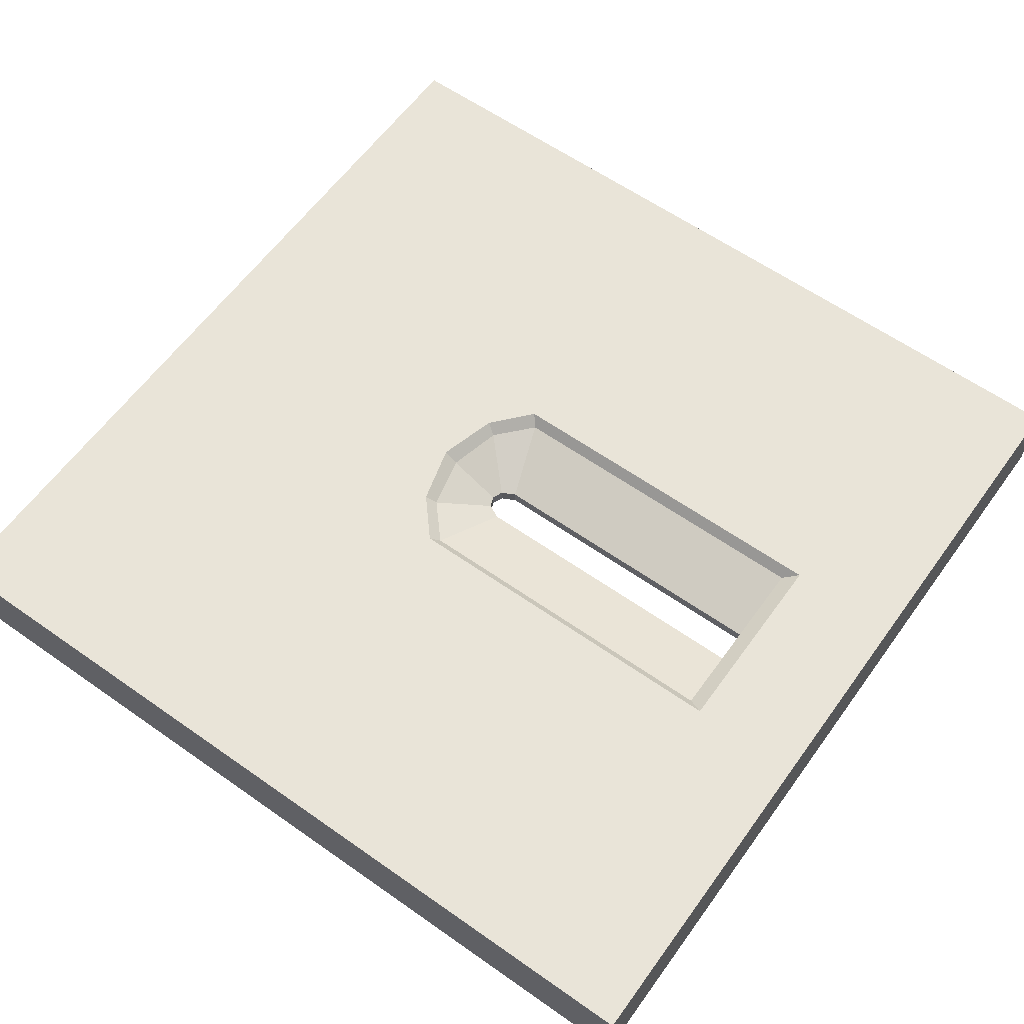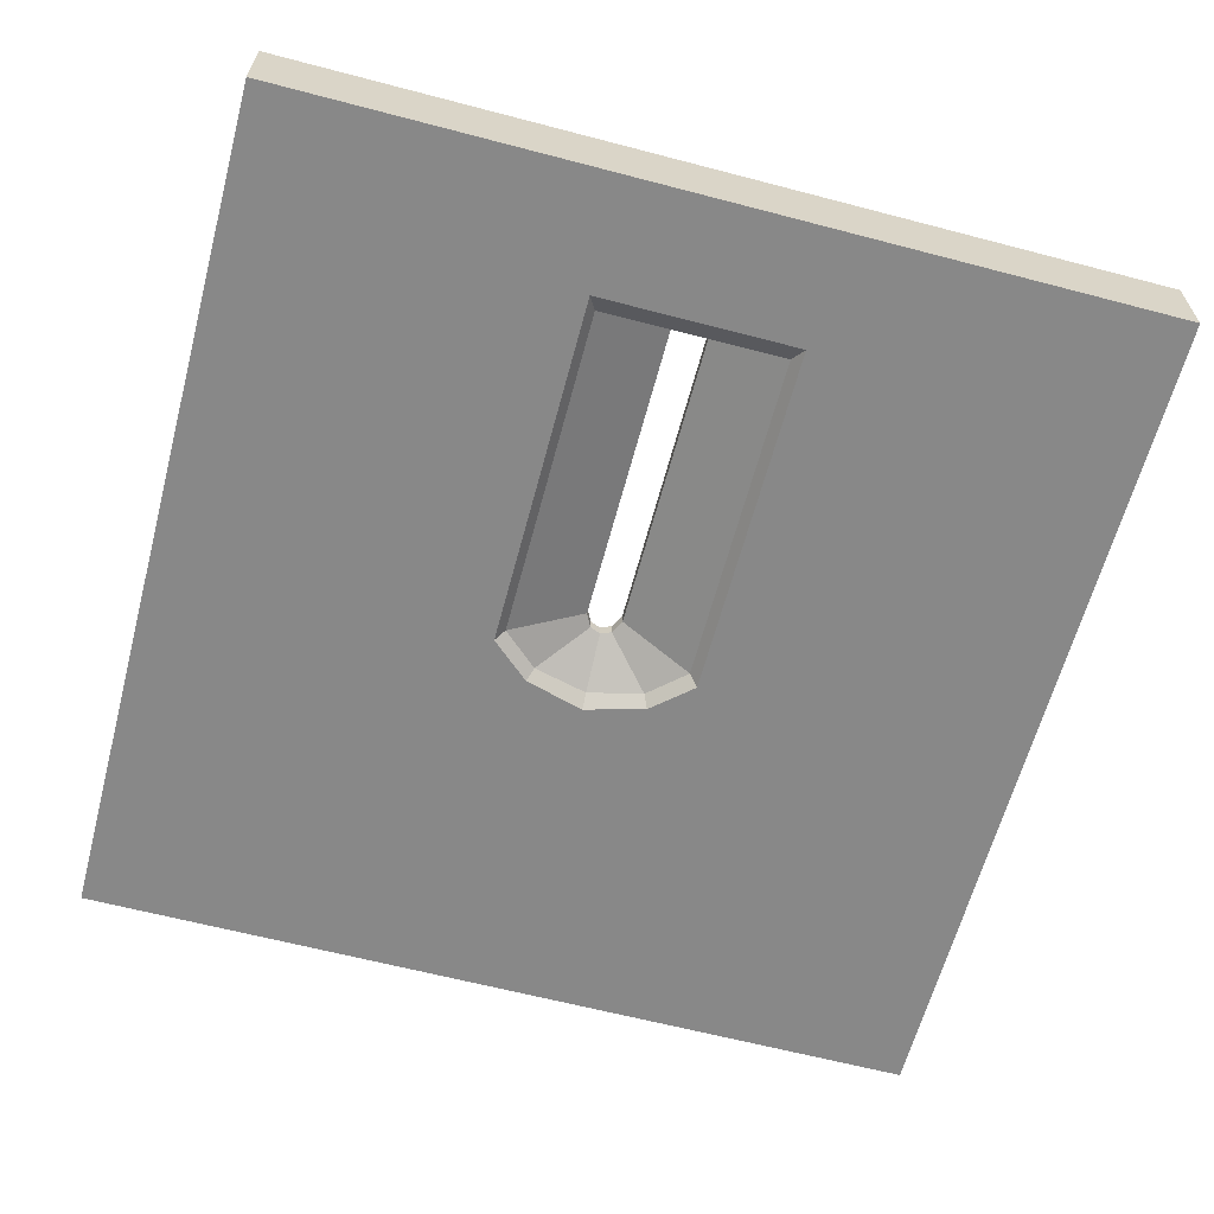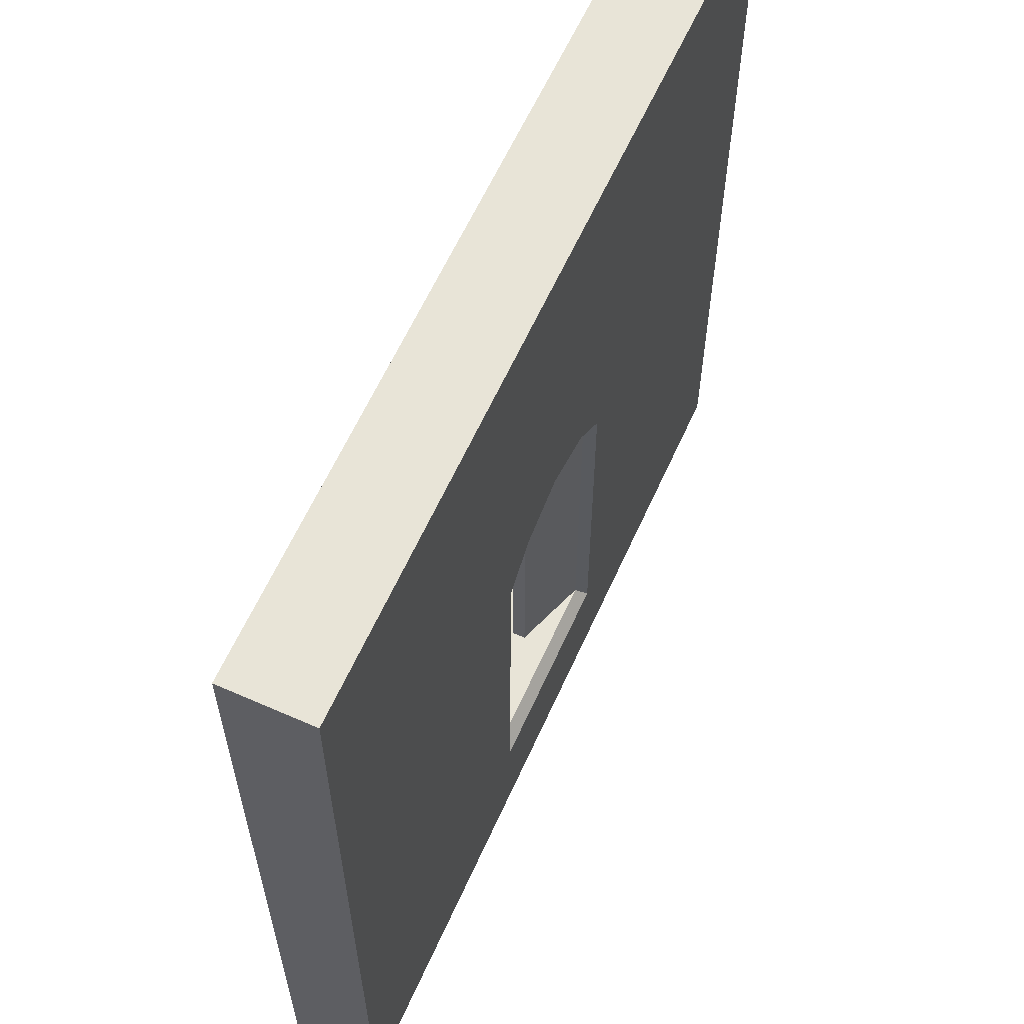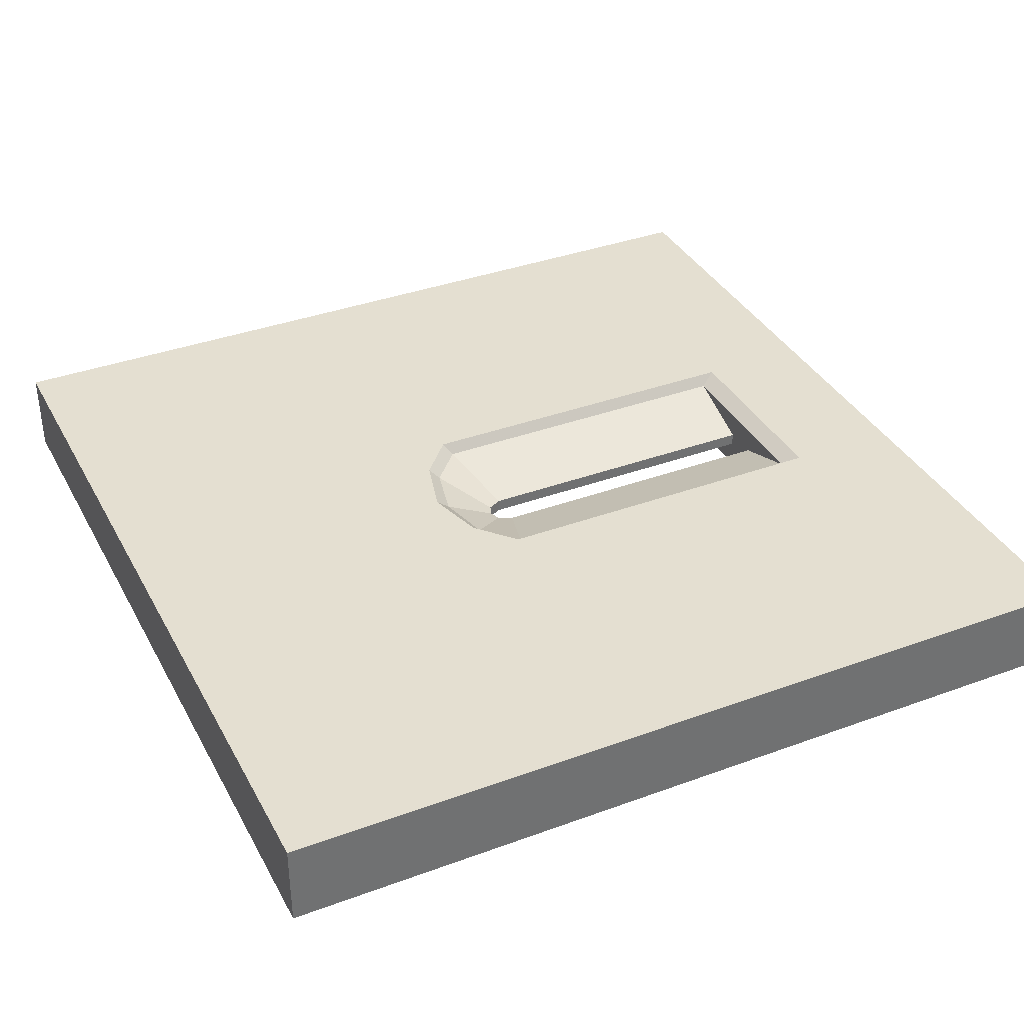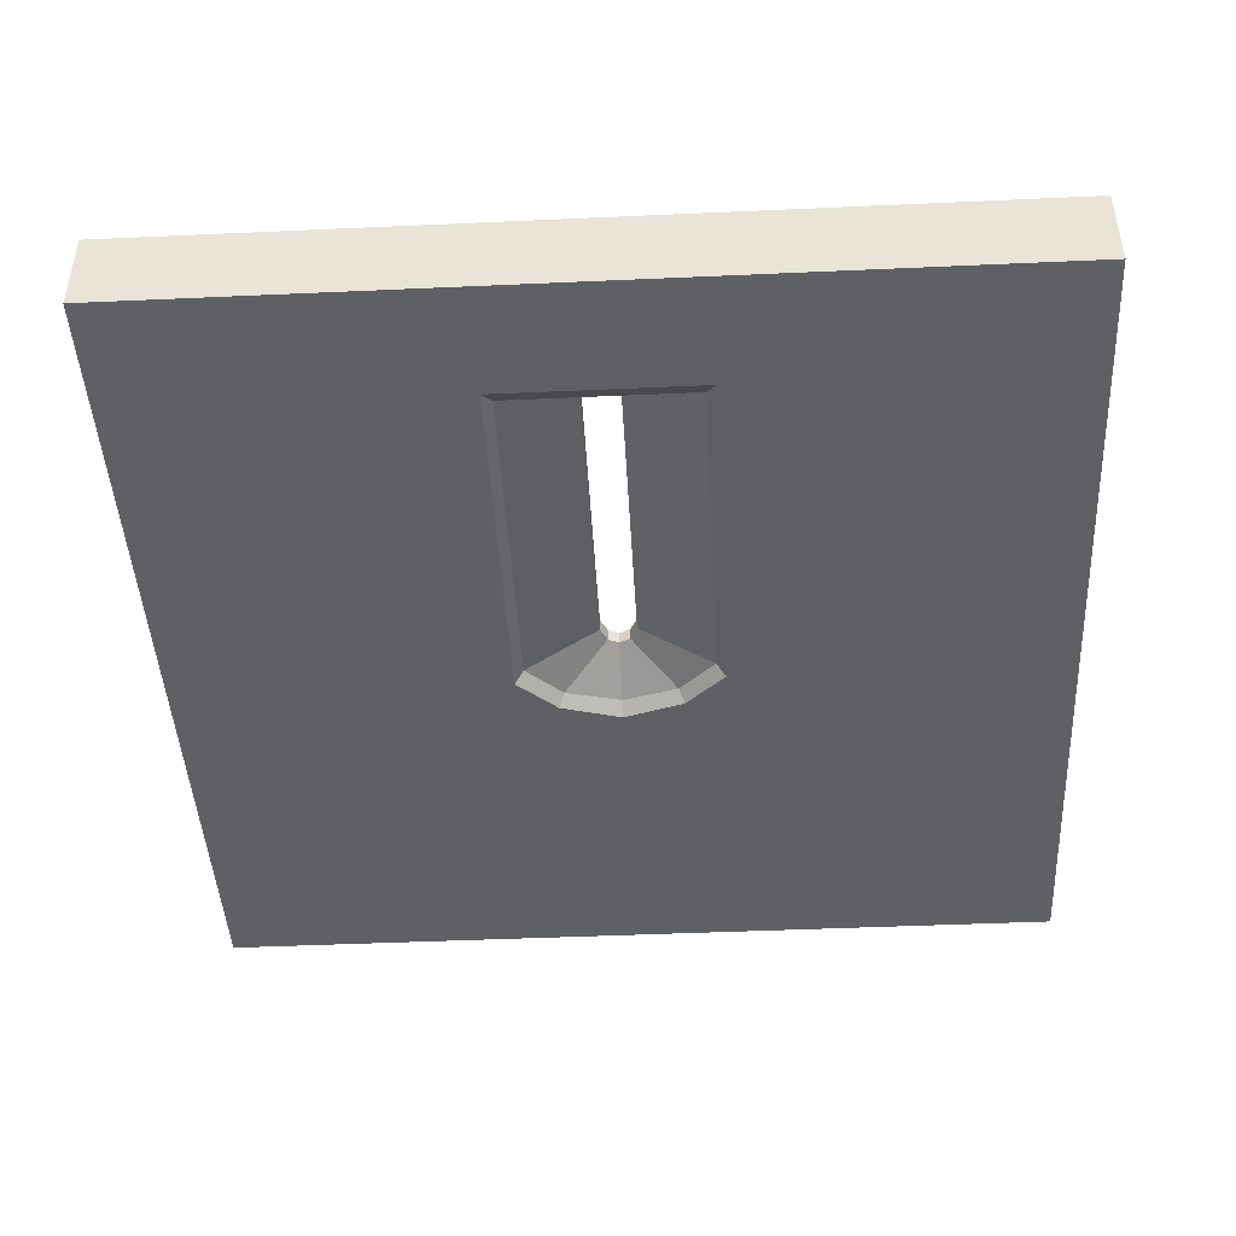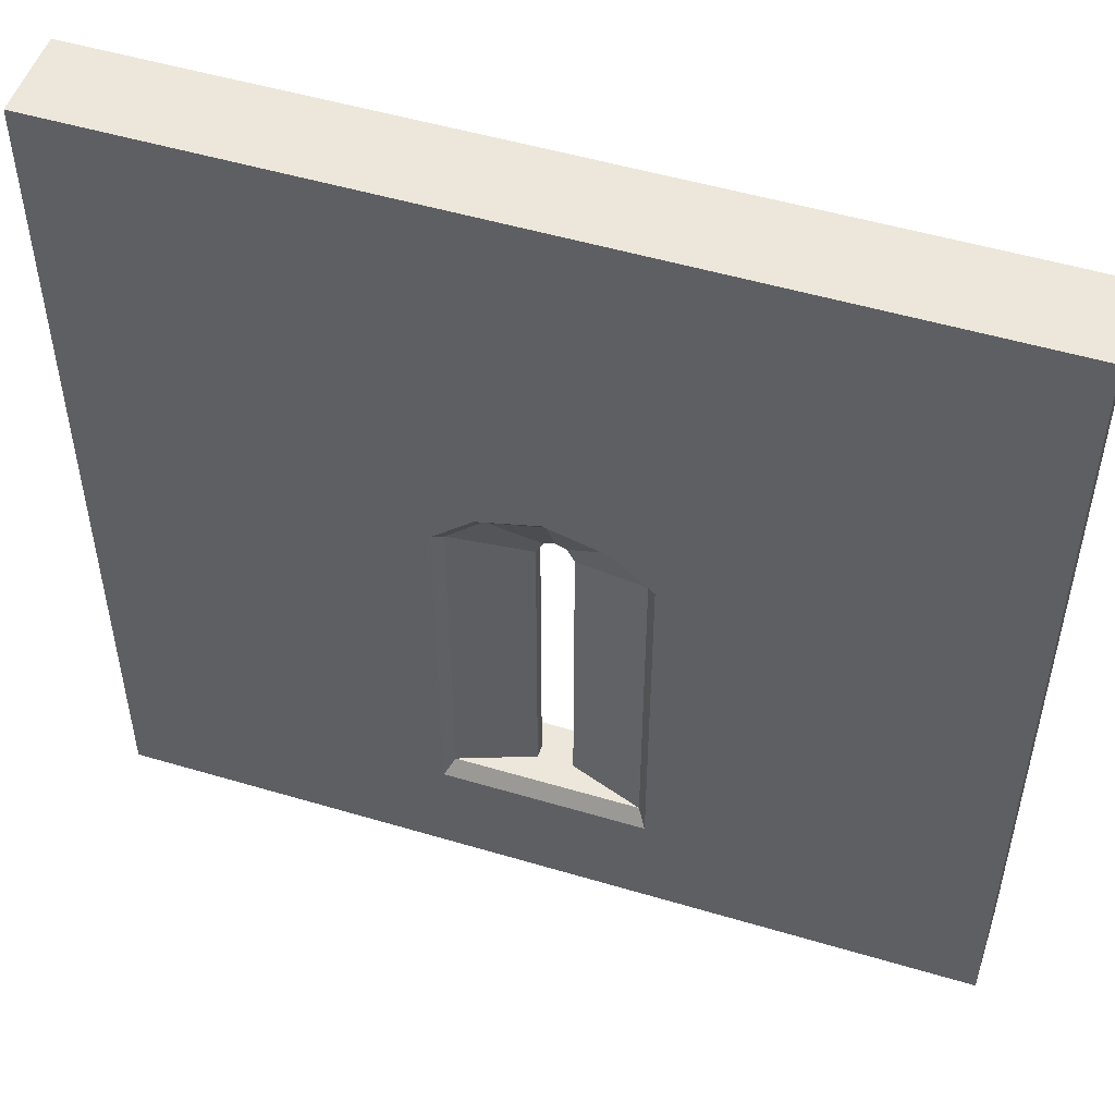
<metadata>
{"format":"obj","ext":"obj","renderer":"f3d","projection":"perspective","resolution":1024,"background":"white","views":[{"elev":60.7,"azim":-54.3,"up":"+Z"},{"elev":-62.8,"azim":-14.9,"up":"+Z"},{"elev":61.4,"azim":114.2,"up":"+Y"},{"elev":36.7,"azim":-115.5,"up":"+Z"},{"elev":-44.8,"azim":3.0,"up":"+Z"},{"elev":51.1,"azim":-162.0,"up":"+Y"}]}
</metadata>
<code>
v -0.001953 0 25
v 500 0 25
v -0.001953 500 25
v 500 500 25
v -0.001953 500 -25
v 500 500 -25
v -0.001953 0 -25
v 500 0 -25
v 192 66.26 25
v 192 273.4 25
v 308 66.26 25
v 308 273.4 25
v 192 273.4 -25
v 192 66.26 -25
v 308 273.4 -25
v 308 66.26 -25
v 215.2 293.8 25
v 284.8 293.8 25
v 215.2 293.8 -25
v 284.8 293.8 -25
v 197.2 75.62 19
v 197.2 268.9 19
v 302.8 75.62 19
v 302.8 268.9 19
v 281.7 288 19
v 218.3 288 19
v 197.2 268.9 -19
v 197.2 75.62 -19
v 218.3 288 -19
v 281.7 288 -19
v 302.8 268.9 -19
v 302.8 75.62 -19
v 239.7 75.62 3.711
v 239.7 254.8 3.711
v 260.3 75.62 3.711
v 260.3 254.8 3.711
v 256.2 262.8 3.711
v 243.8 262.8 3.711
v 239.7 254.8 -3.711
v 239.7 75.62 -3.711
v 243.8 262.8 -3.711
v 256.2 262.8 -3.711
v 260.3 254.8 -3.711
v 260.3 75.62 -3.711
v 250 500 25
v 250 303.4 25
v 250 295.5 19
v 250 265.4 3.711
v 250 265.4 -3.711
v 250 295.5 -19
v 250 303.4 -25
v 250 500 -25
v -0.001953 500 0
v 250 500 0
v 500 500 0
v 500 0 0
v -0.001953 0 0
f 52 54 55 6
f 7 8 56 57
f 55 56 8 6
f 7 57 53 5
f 3 1 9 10
f 1 2 11 9
f 2 4 12 11
f 4 45 46 18
f 7 5 13 14
f 20 6 15
f 6 8 16 15
f 8 7 14 16
f 10 9 21 22
f 9 11 23 21
f 11 12 24 23
f 12 18 25 24
f 18 46 47 25
f 17 10 22 26
f 14 13 27 28
f 13 19 29 27
f 50 51 20 30
f 20 15 31 30
f 15 16 32 31
f 16 14 28 32
f 22 21 33 34
f 21 23 35 33
f 23 24 36 35
f 24 25 37 36
f 25 47 48 37
f 26 22 34 38
f 28 27 39 40
f 27 29 41 39
f 49 50 30 42
f 30 31 43 42
f 31 32 44 43
f 32 28 40 44
f 34 33 40 39
f 36 37 42 43
f 37 48 49 42
f 38 34 39 41
f 36 43 44 35
f 35 44 40 33
f 17 3 10
f 4 18 12
f 51 52 6 20
f 5 19 13
f 46 45 3 17
f 47 46 17 26
f 48 47 26 38
f 49 48 38 41
f 29 50 49 41
f 19 51 50 29
f 5 52 51 19
f 53 54 52 5
f 3 45 54 53
f 55 54 45 4
f 2 56 55 4
f 57 56 2 1
f 53 57 1 3

</code>
